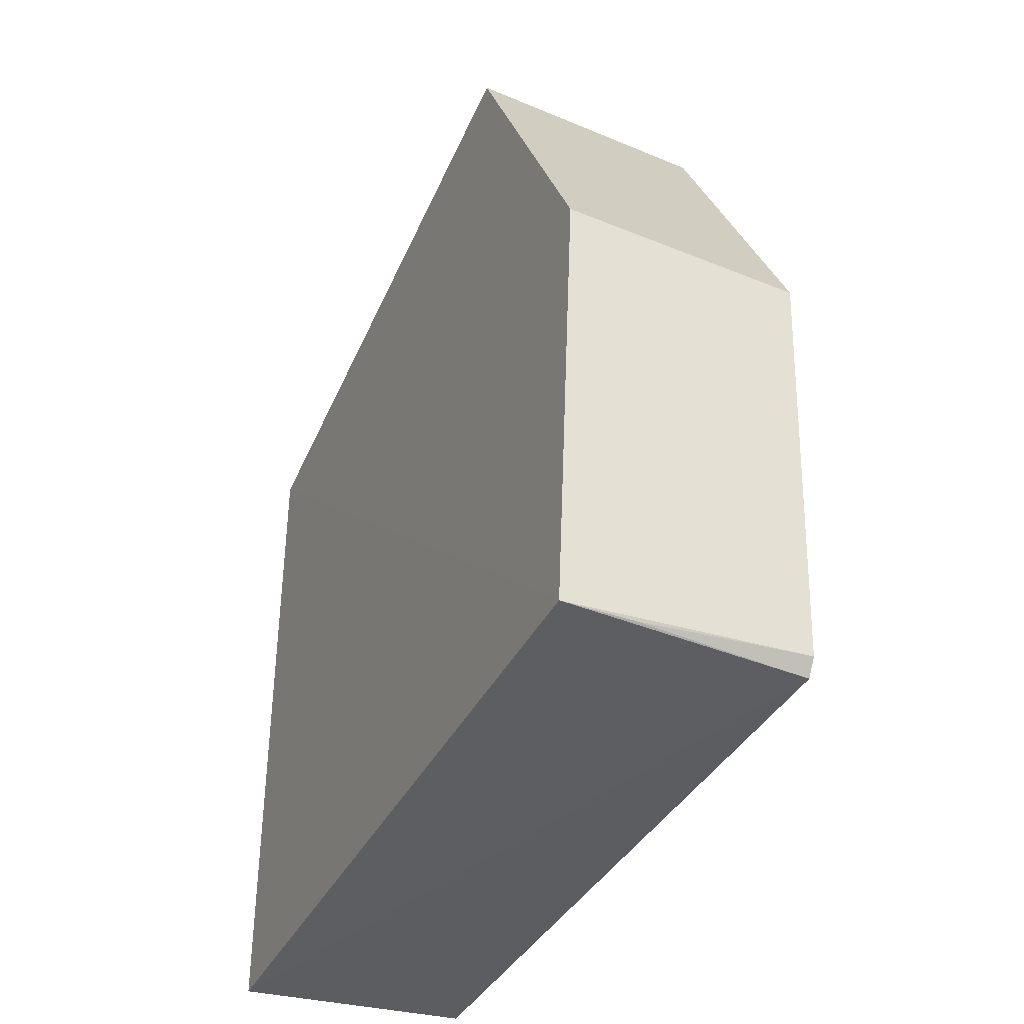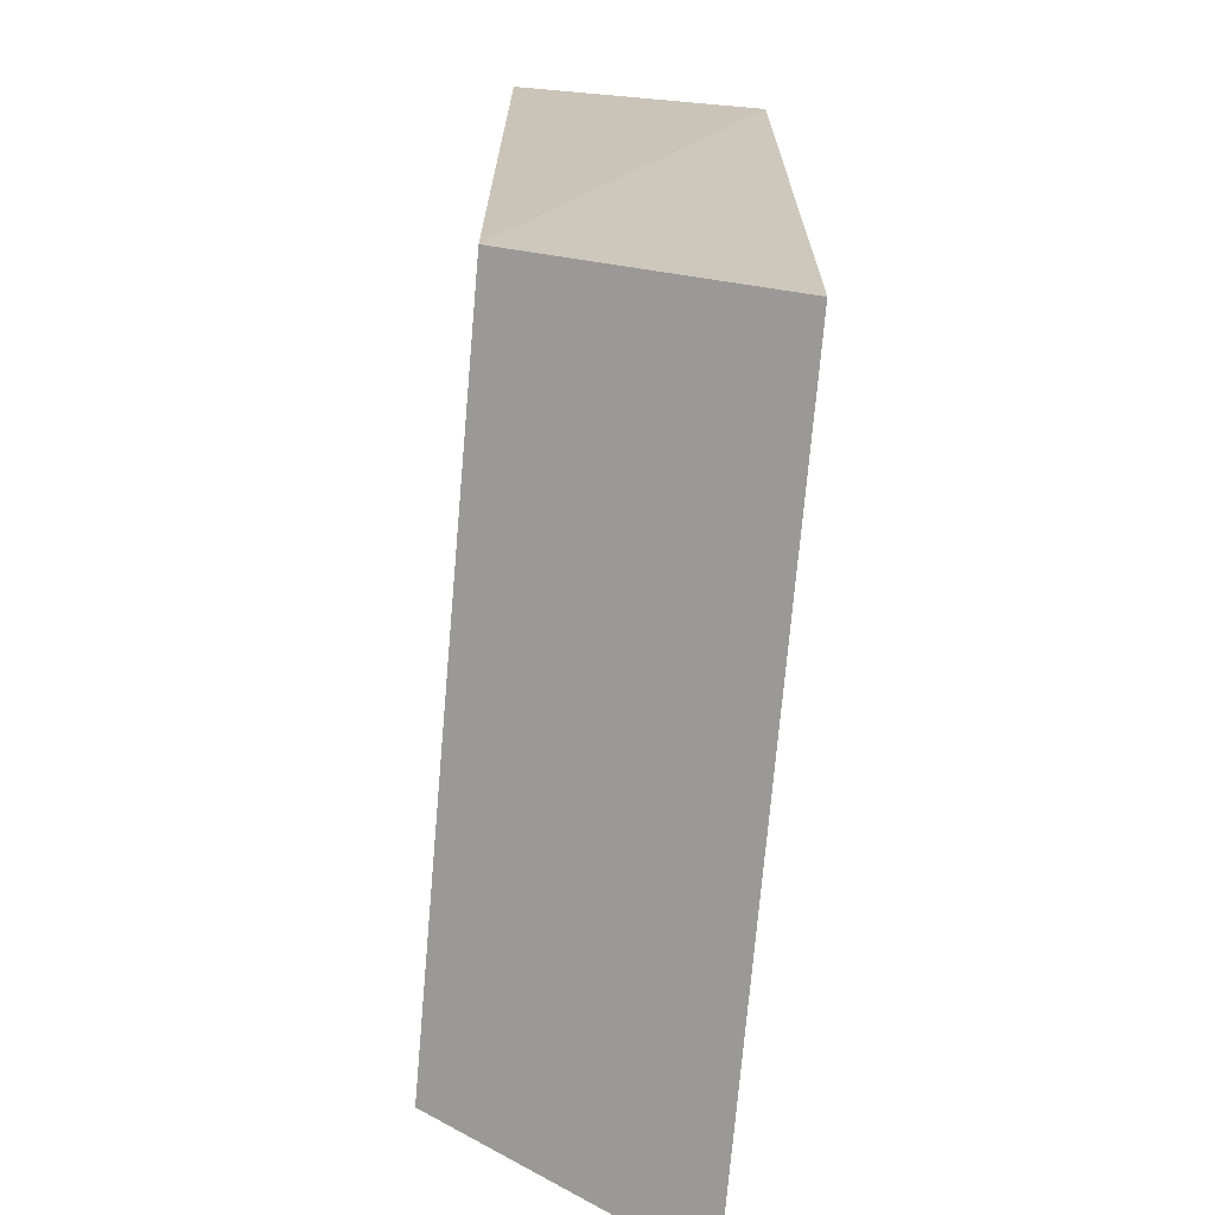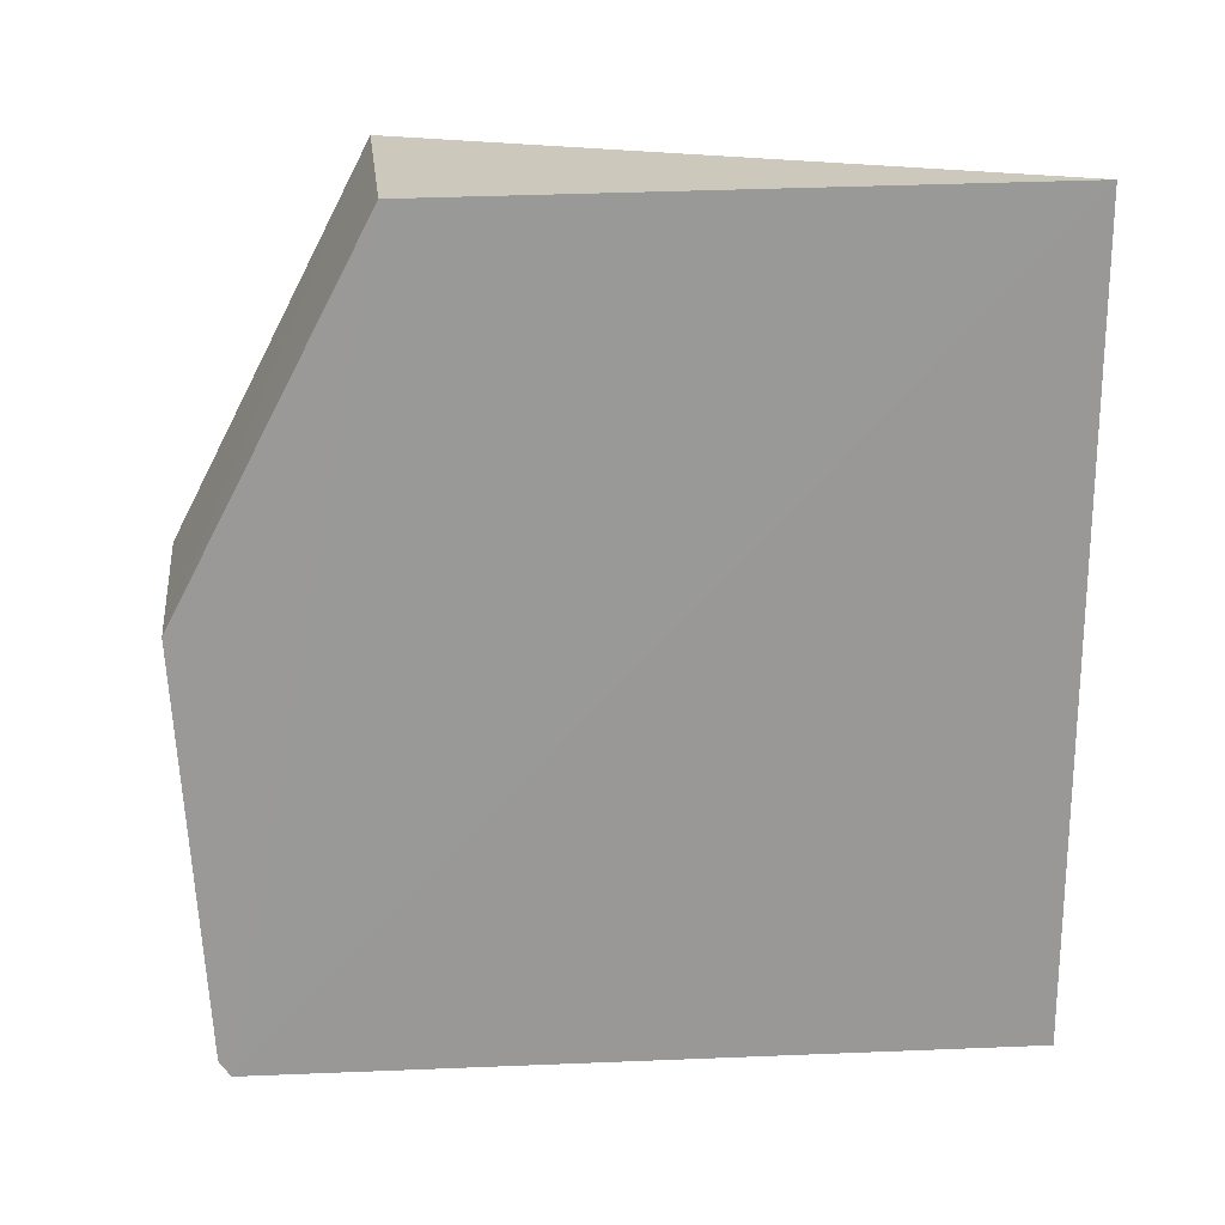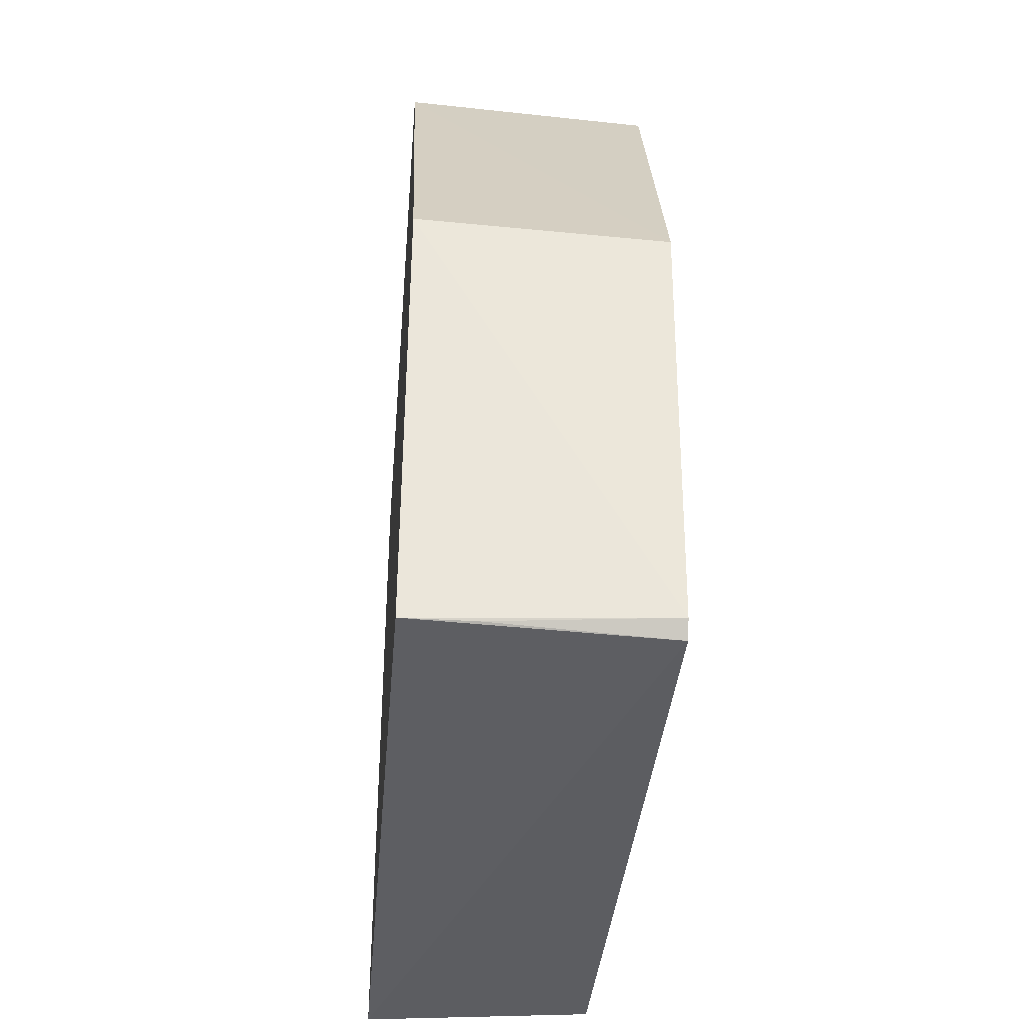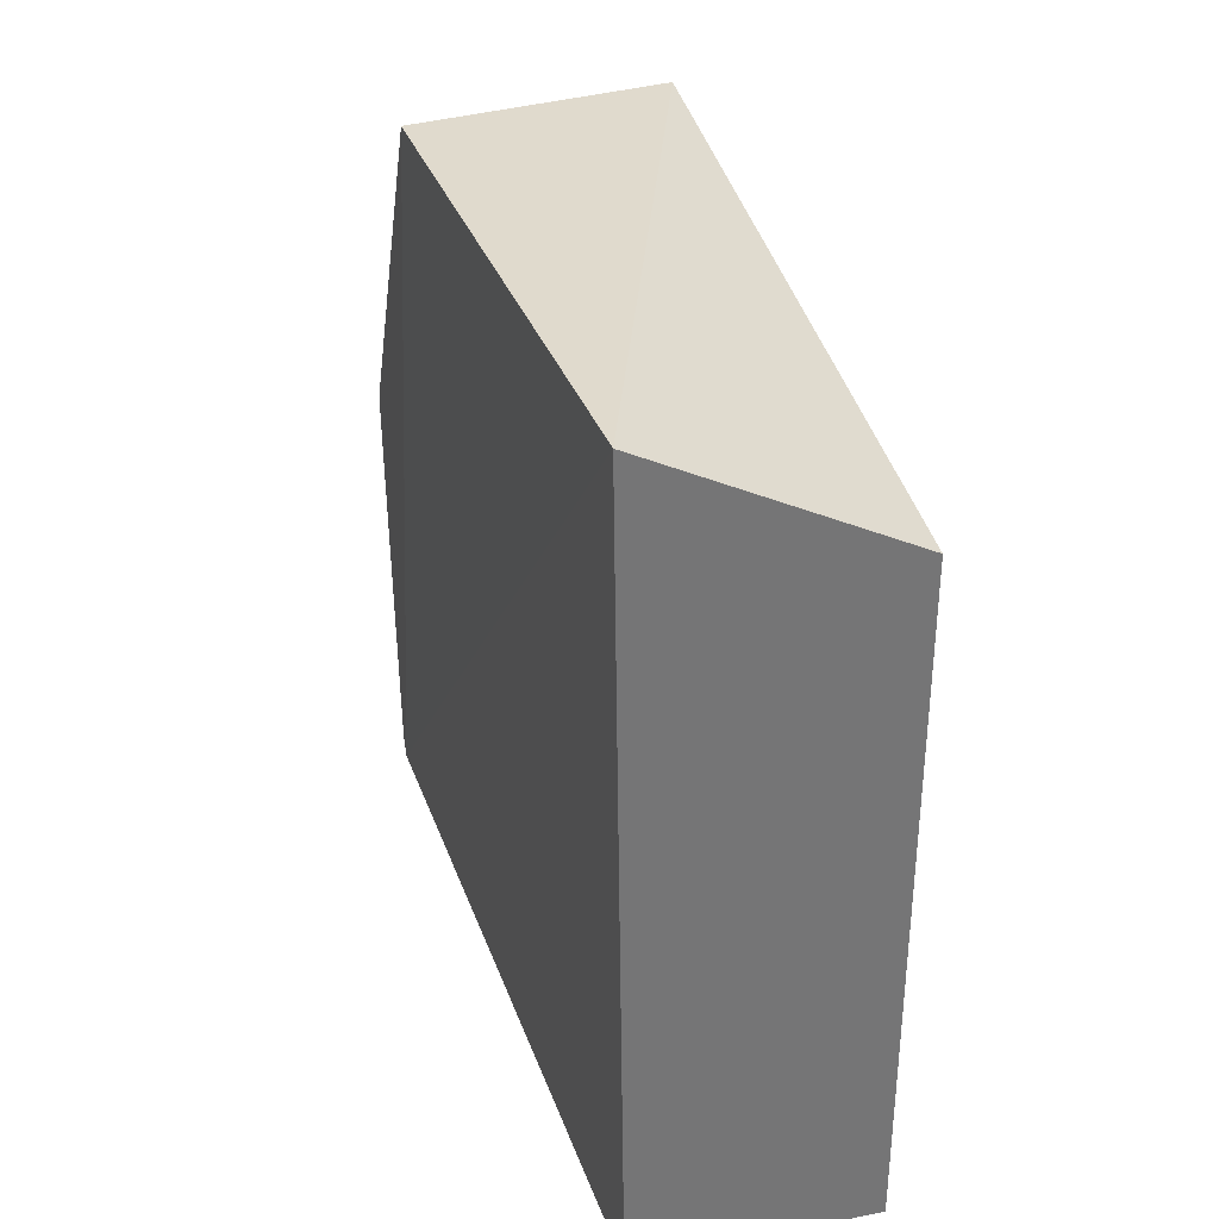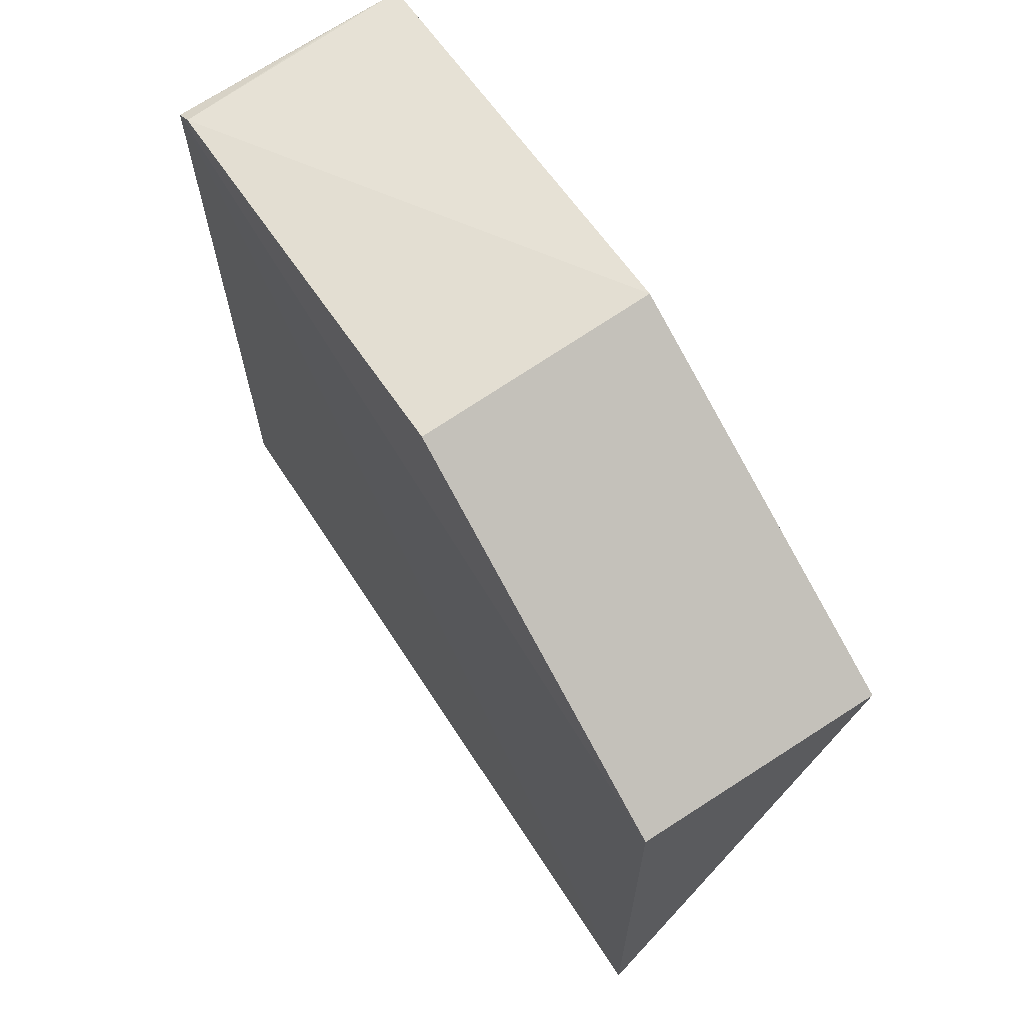
<metadata>
{"format":"obj","ext":"obj","renderer":"f3d","projection":"perspective","resolution":1024,"background":"white","views":[{"elev":-37.9,"azim":-24.9,"up":"+Y"},{"elev":-69.0,"azim":-5.2,"up":"+Z"},{"elev":21.0,"azim":85.6,"up":"+Y"},{"elev":-37.0,"azim":-4.8,"up":"+Y"},{"elev":33.8,"azim":162.0,"up":"+Y"},{"elev":67.0,"azim":146.2,"up":"+Z"}]}
</metadata>
<code>
v 0.05607 0.0024 0.1618
v 0.05608 -0.02802 0.1593
v 0.05673 0.02921 0.1057
v 0.03874 0.01975 0.1056
v 0.03866 -0.02785 0.1601
v 0.056 -0.0282 0.1056
v 0.03875 0.02912 0.1487
v 0.05665 0.02875 0.148
v 0.05604 -0.02687 0.1601
v 0.03871 -0.02926 0.1056
v 0.03874 0.00236 0.1626
v 0.04363 -0.02778 0.16
f 6 3 2
f 6 4 3
f 7 3 4
f 7 4 5
f 8 1 2
f 8 2 3
f 8 7 1
f 8 3 7
f 9 2 1
f 10 5 4
f 10 4 6
f 10 6 2
f 10 2 5
f 11 7 5
f 11 1 7
f 11 9 1
f 11 5 9
f 12 9 5
f 12 5 2
f 12 2 9

</code>
